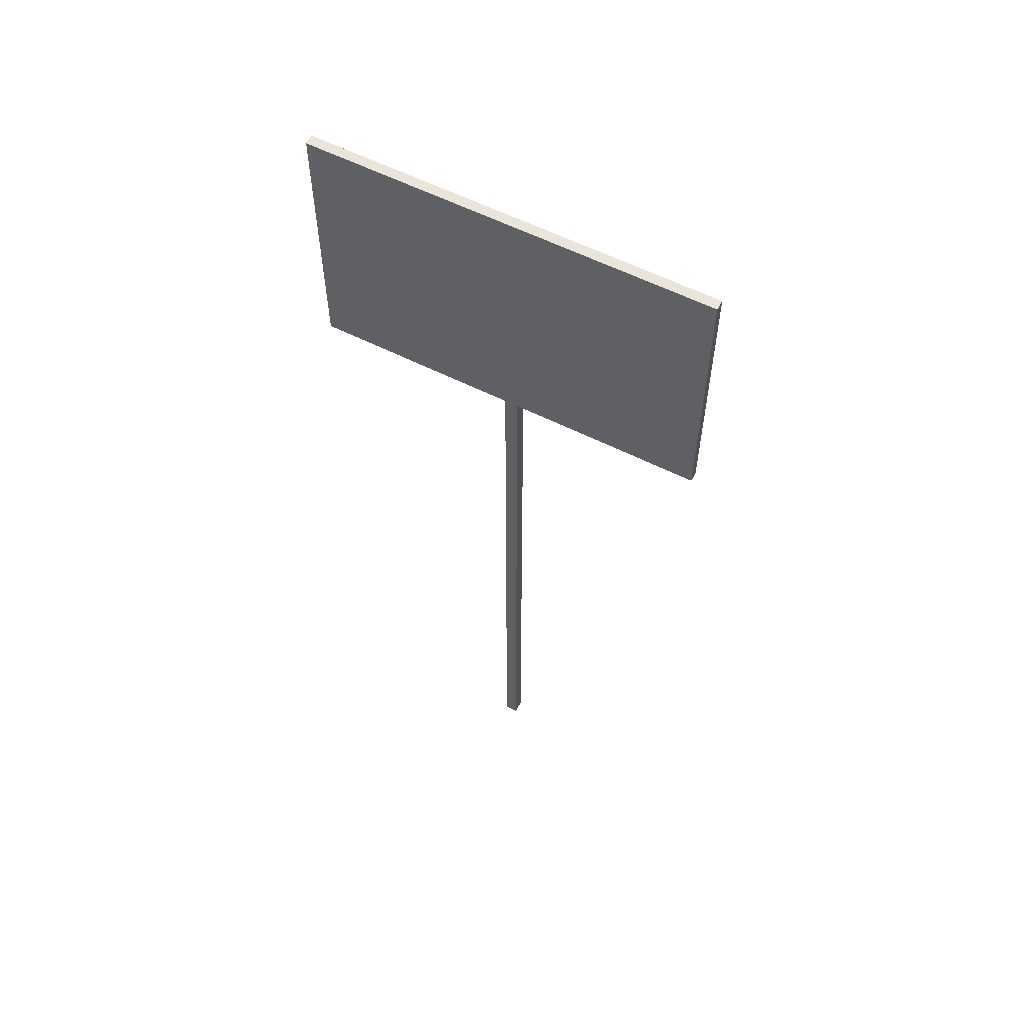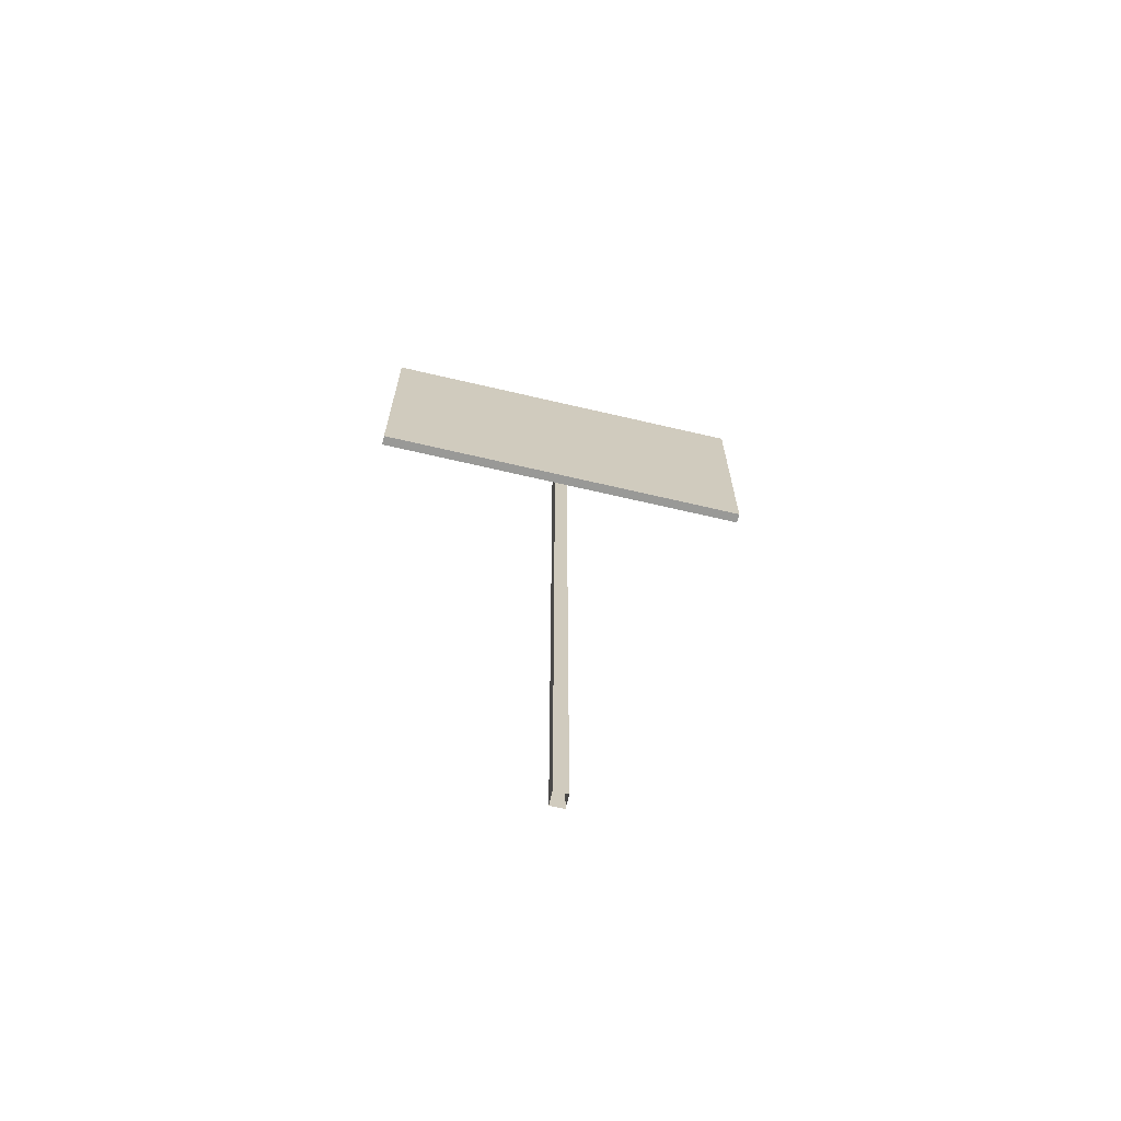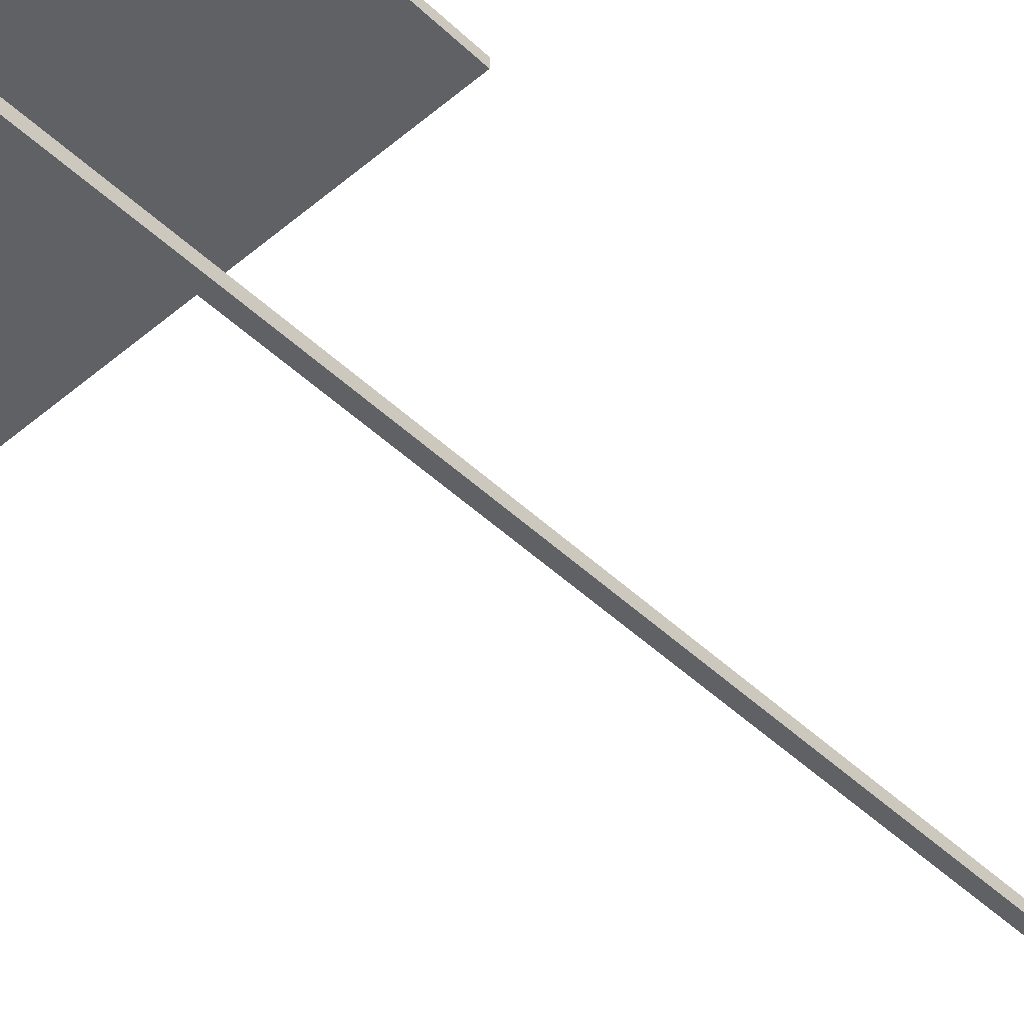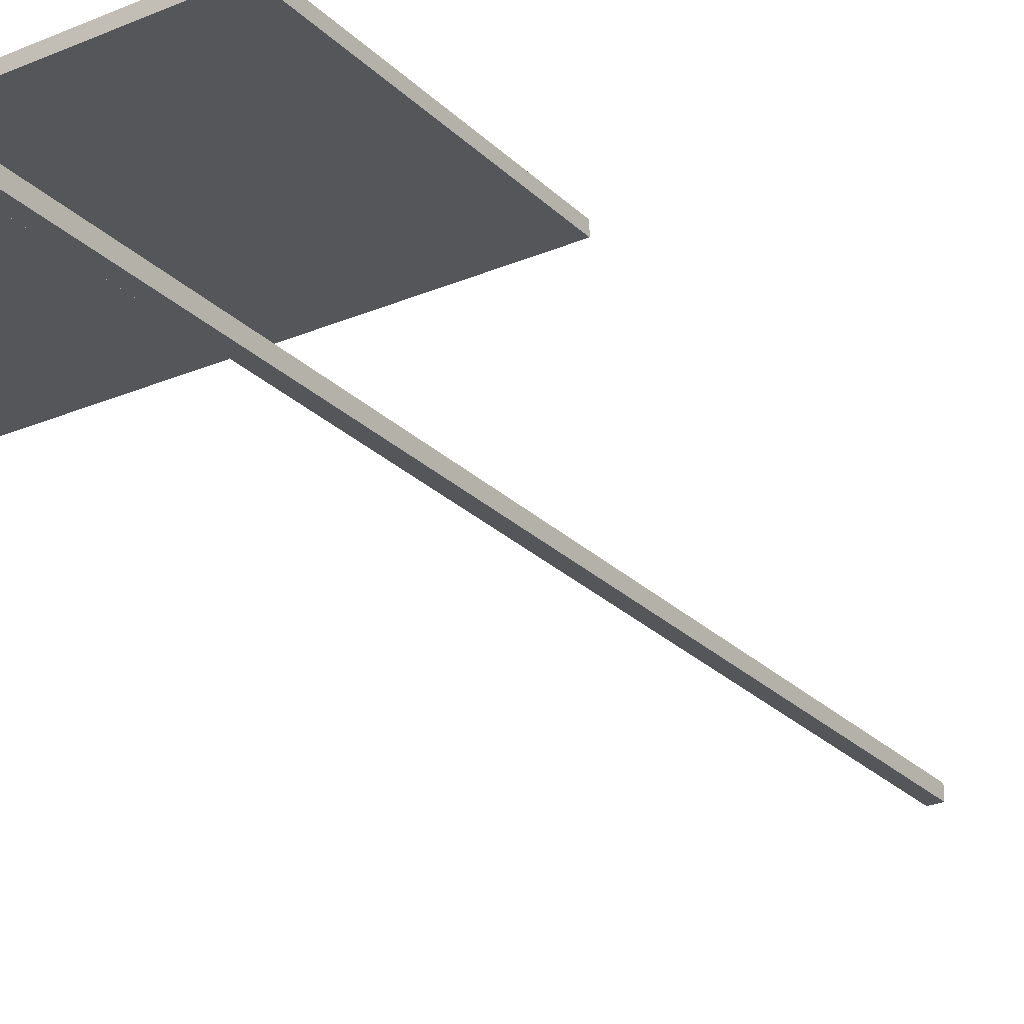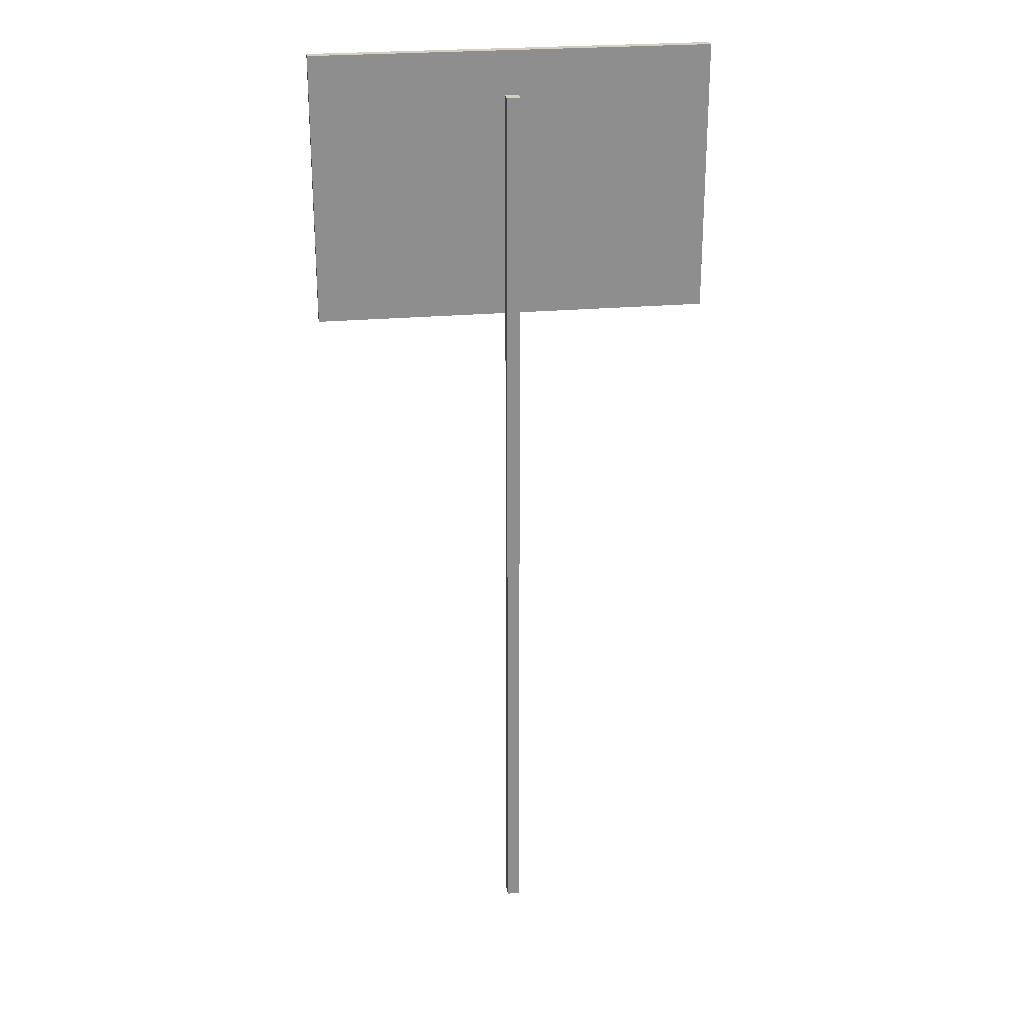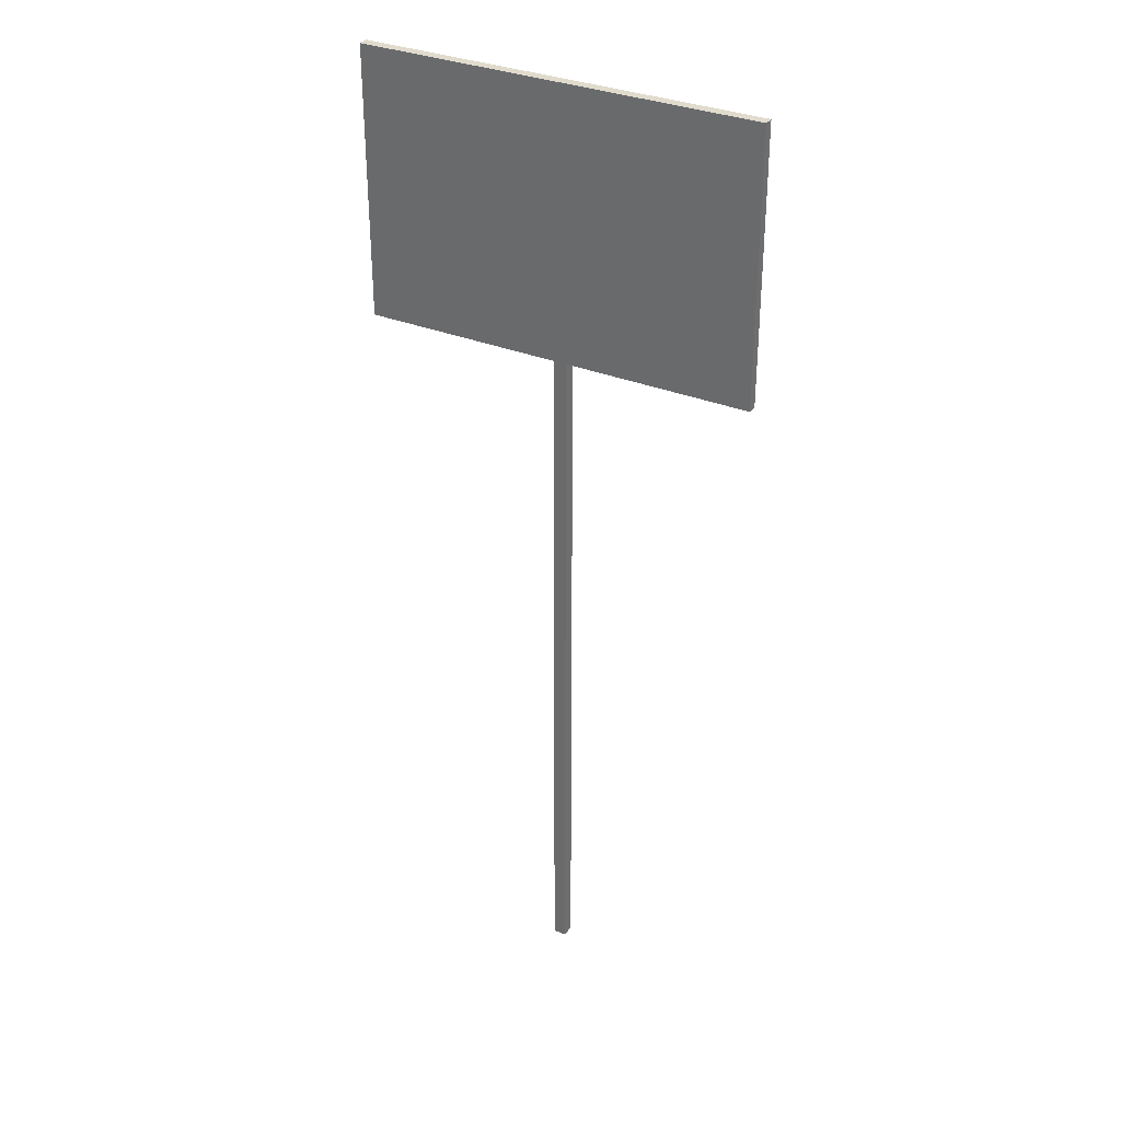
<metadata>
{"format":"obj","ext":"obj","renderer":"f3d","projection":"perspective","resolution":1024,"background":"white","views":[{"elev":59.0,"azim":27.4,"up":"+Y"},{"elev":-68.8,"azim":-13.1,"up":"+Y"},{"elev":-47.3,"azim":-136.7,"up":"+Z"},{"elev":-26.1,"azim":-146.0,"up":"+Z"},{"elev":25.4,"azim":171.9,"up":"+Y"},{"elev":33.2,"azim":29.0,"up":"+Y"}]}
</metadata>
<code>
o Sign10
v -0.02 2.868 -0.02
v -0.02 0 -0.02
v -0.02 2.868 0.02
v -0.02 0 0.02
v 0.02 0 0.02
v 0.02 2.868 0.02
v 0.02 0 -0.02
v 0.02 2.868 -0.02
v 0.6 3 0.02
v 0.6 2.186 0.02
v 0.6 3 0.05
v 0.6 2.186 0.05
v -0.6 3 0.02
v -0.6 2.186 0.02
v -0.6 3 0.05
v -0.6 2.186 0.05
f 6 4 5
f 8 5 7
f 1 7 2
f 3 2 4
f 1 6 8
f 13 11 9
f 10 16 14
f 11 16 12
f 9 12 10
f 13 10 14
f 15 14 16
f 6 3 4
f 8 6 5
f 1 8 7
f 3 1 2
f 1 3 6
f 13 15 11
f 10 12 16
f 11 15 16
f 9 11 12
f 13 9 10
f 15 13 14

</code>
